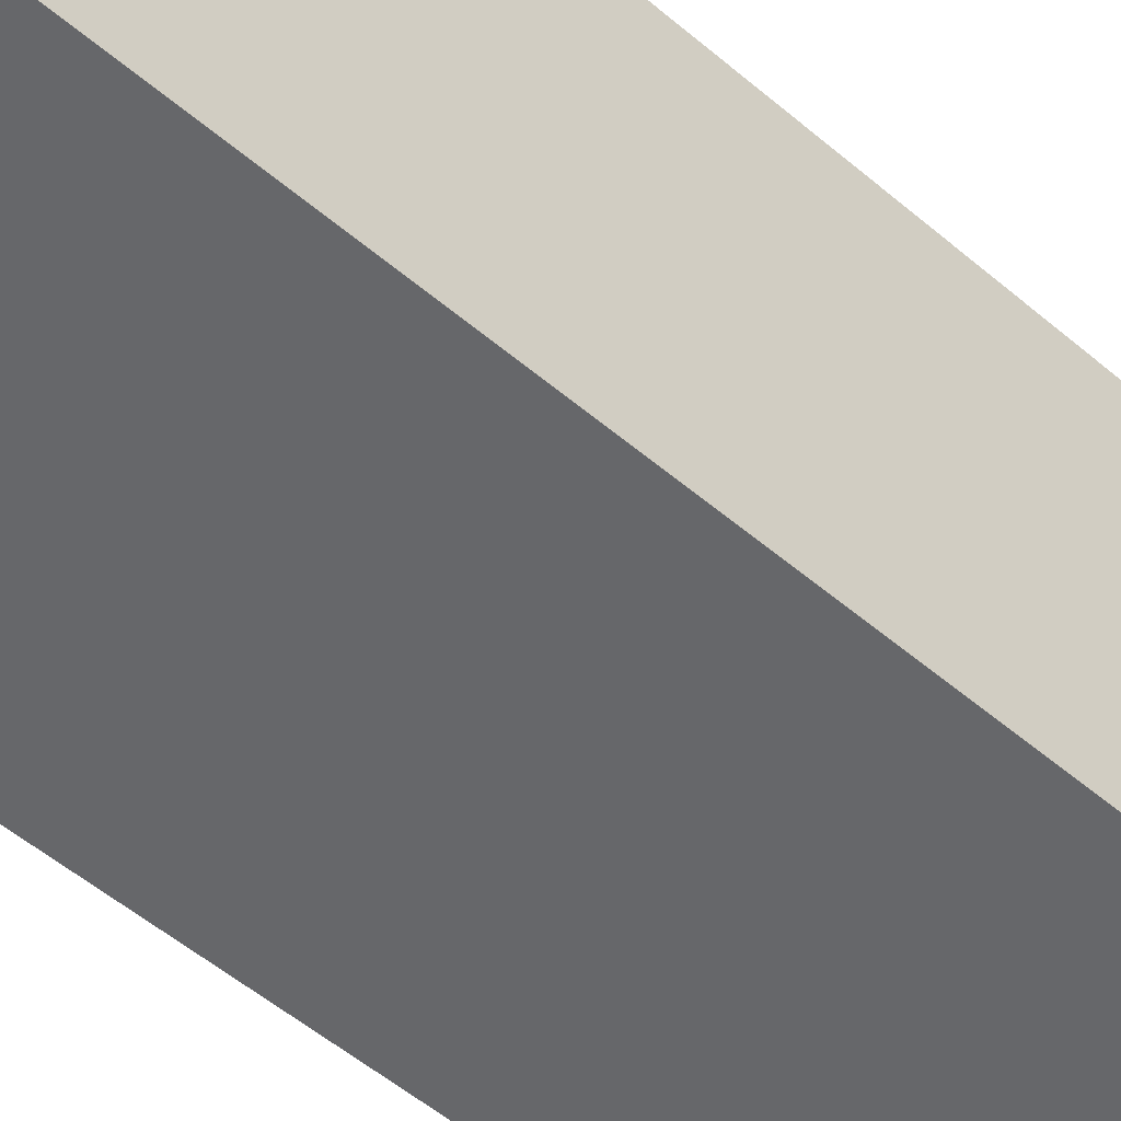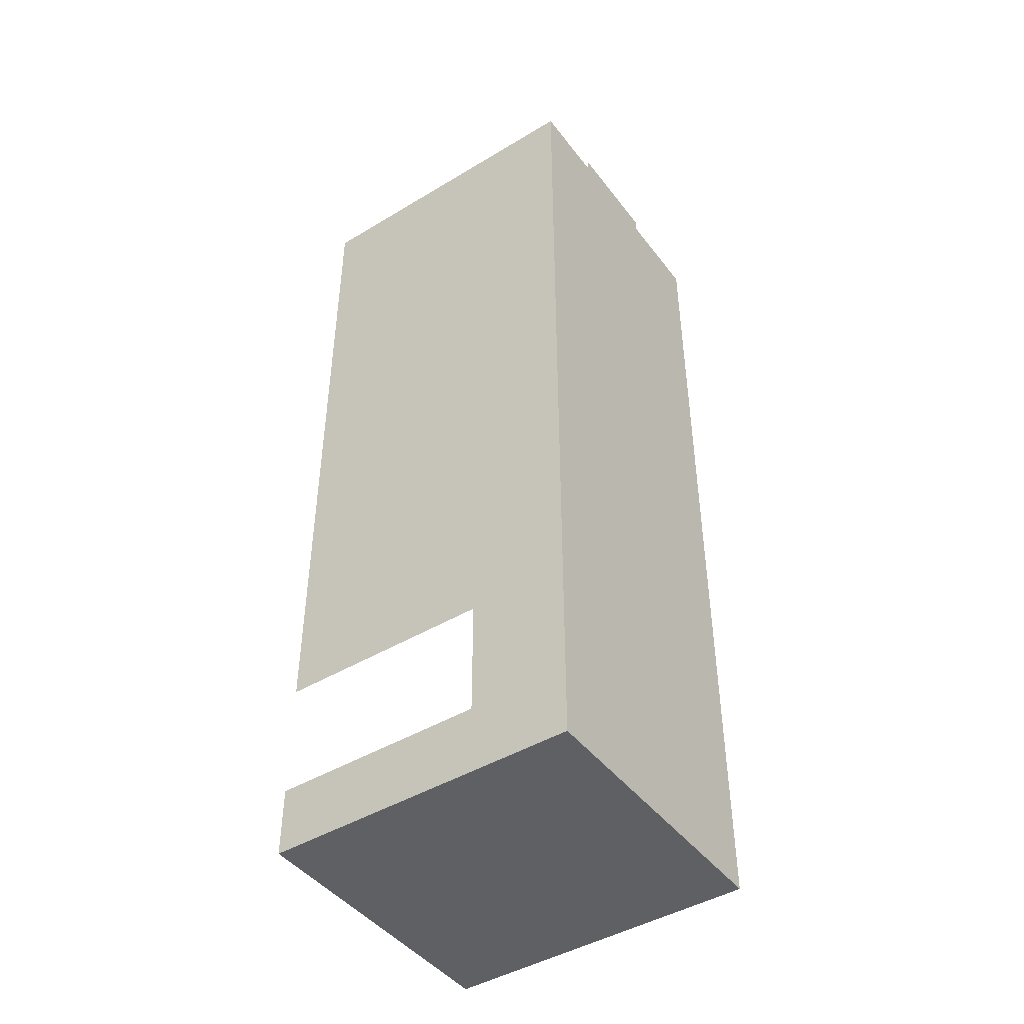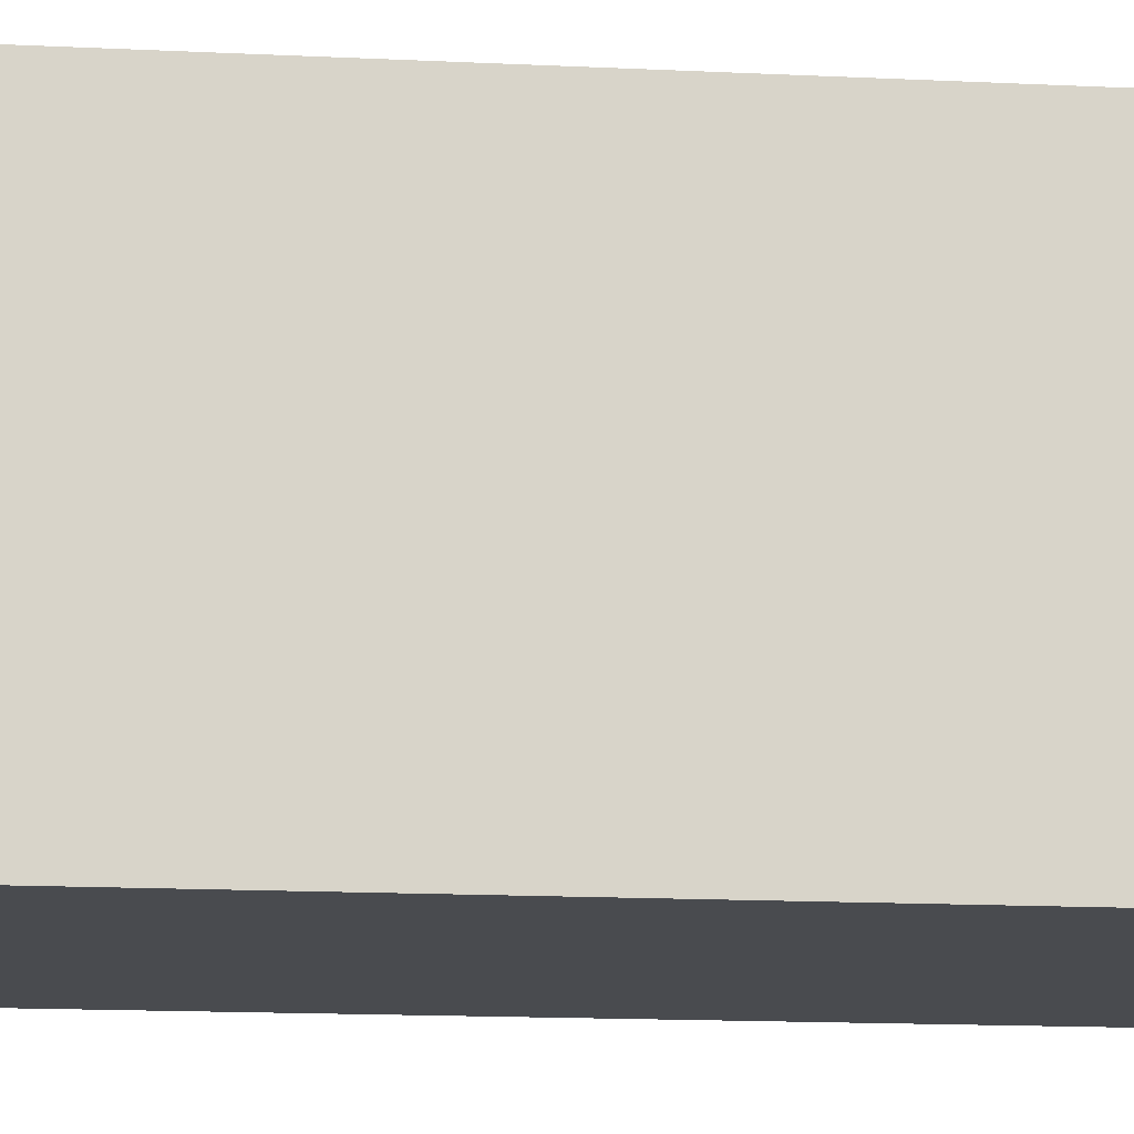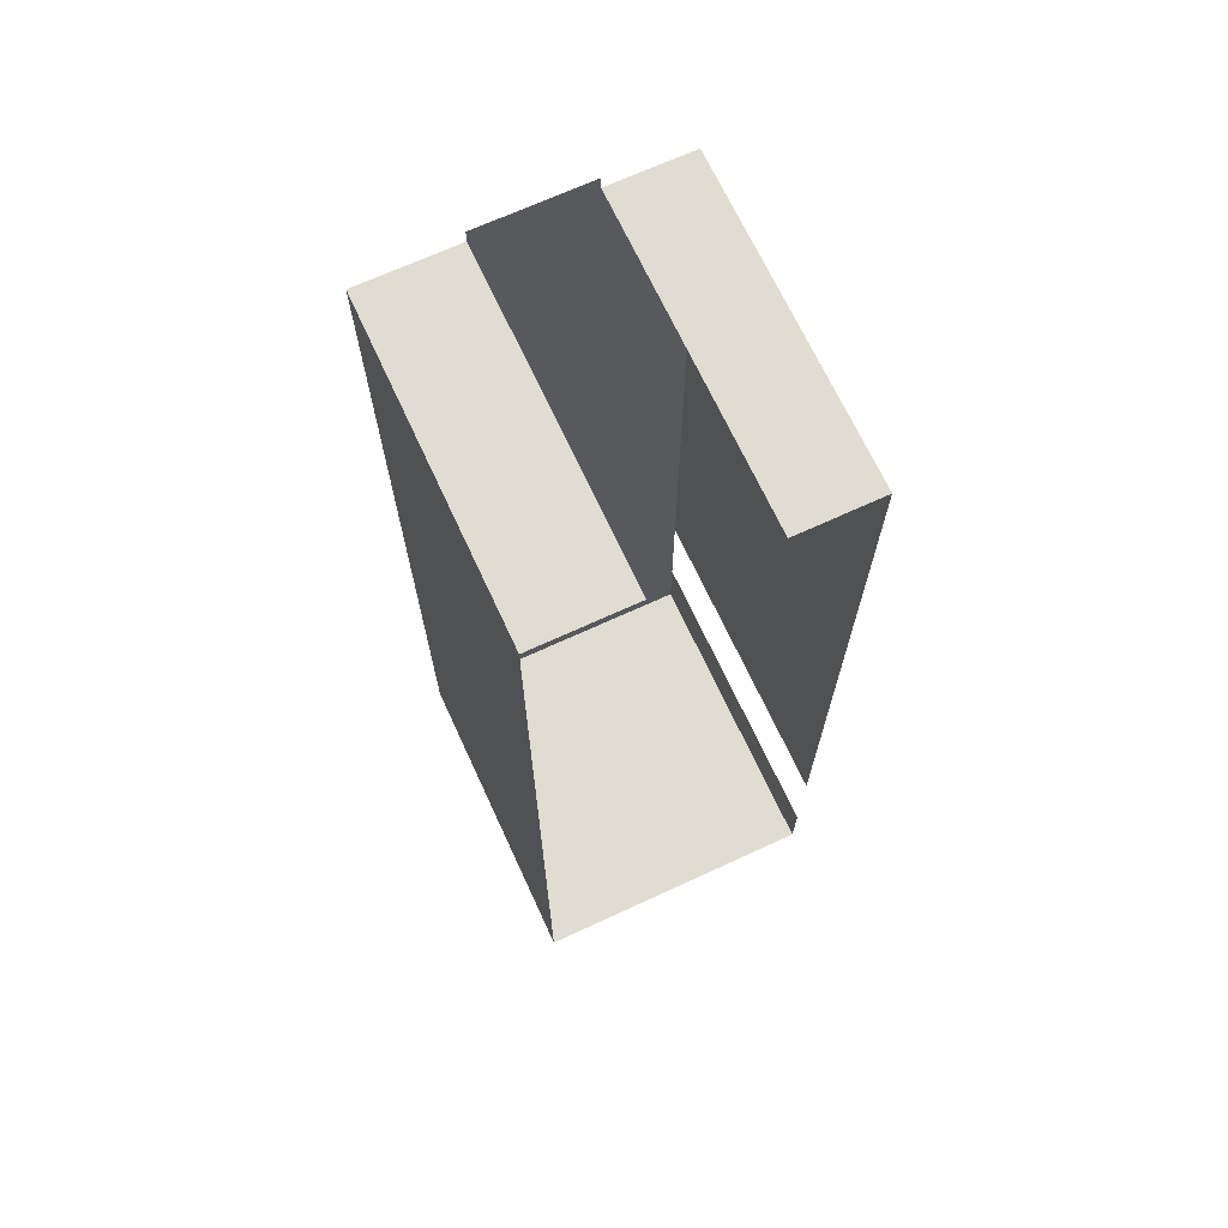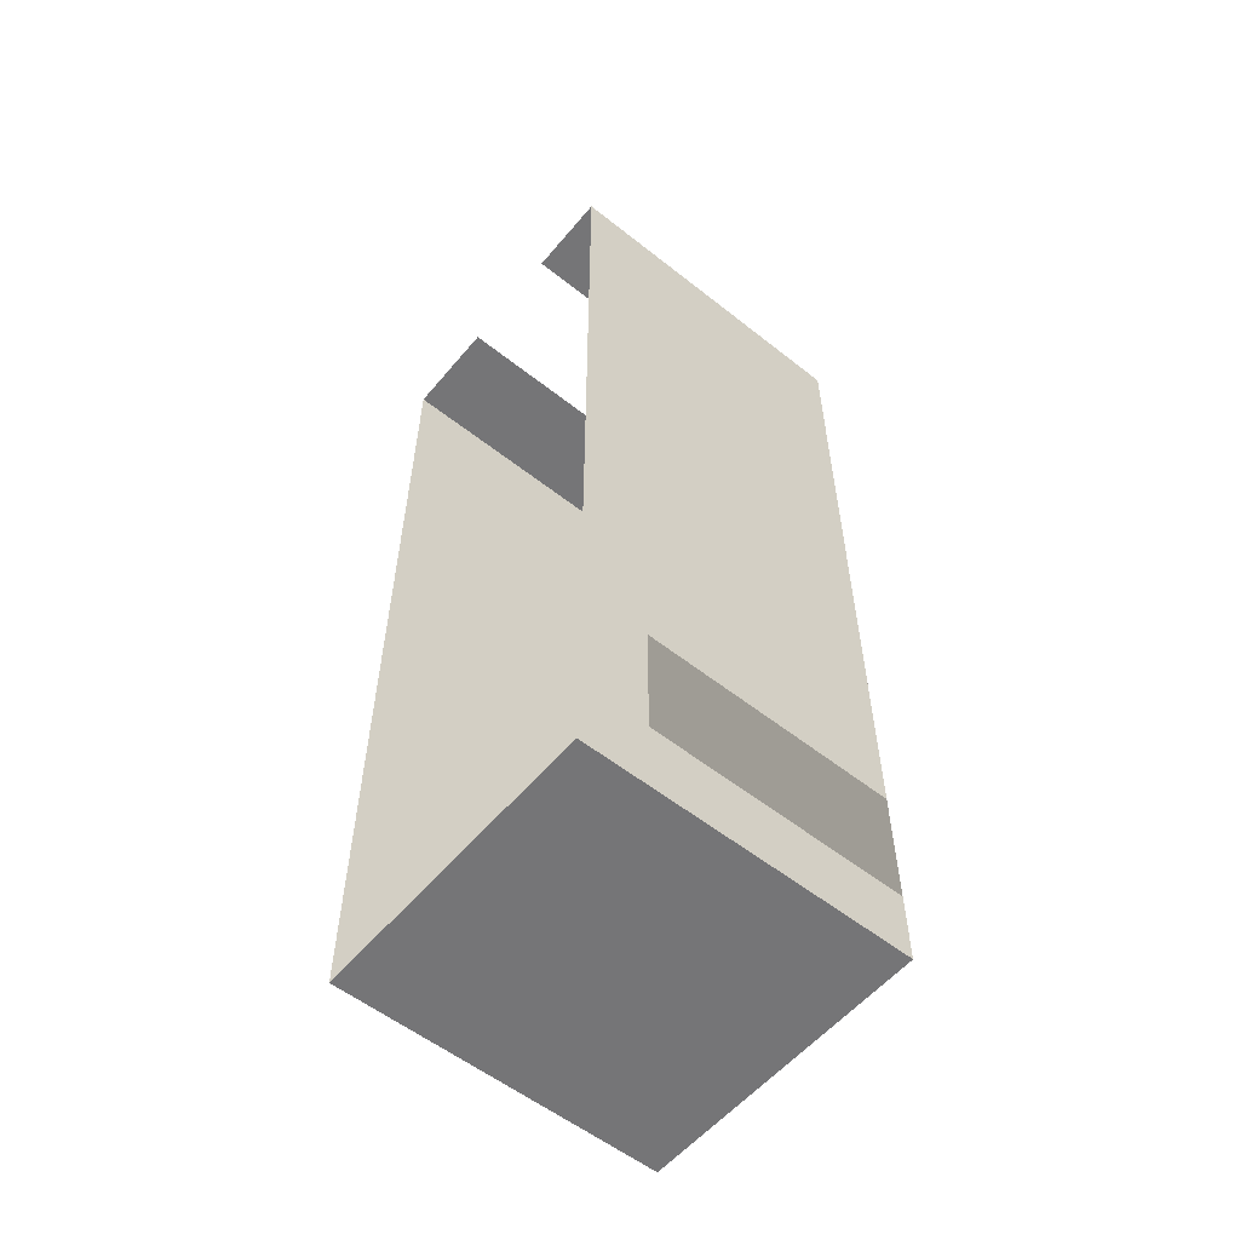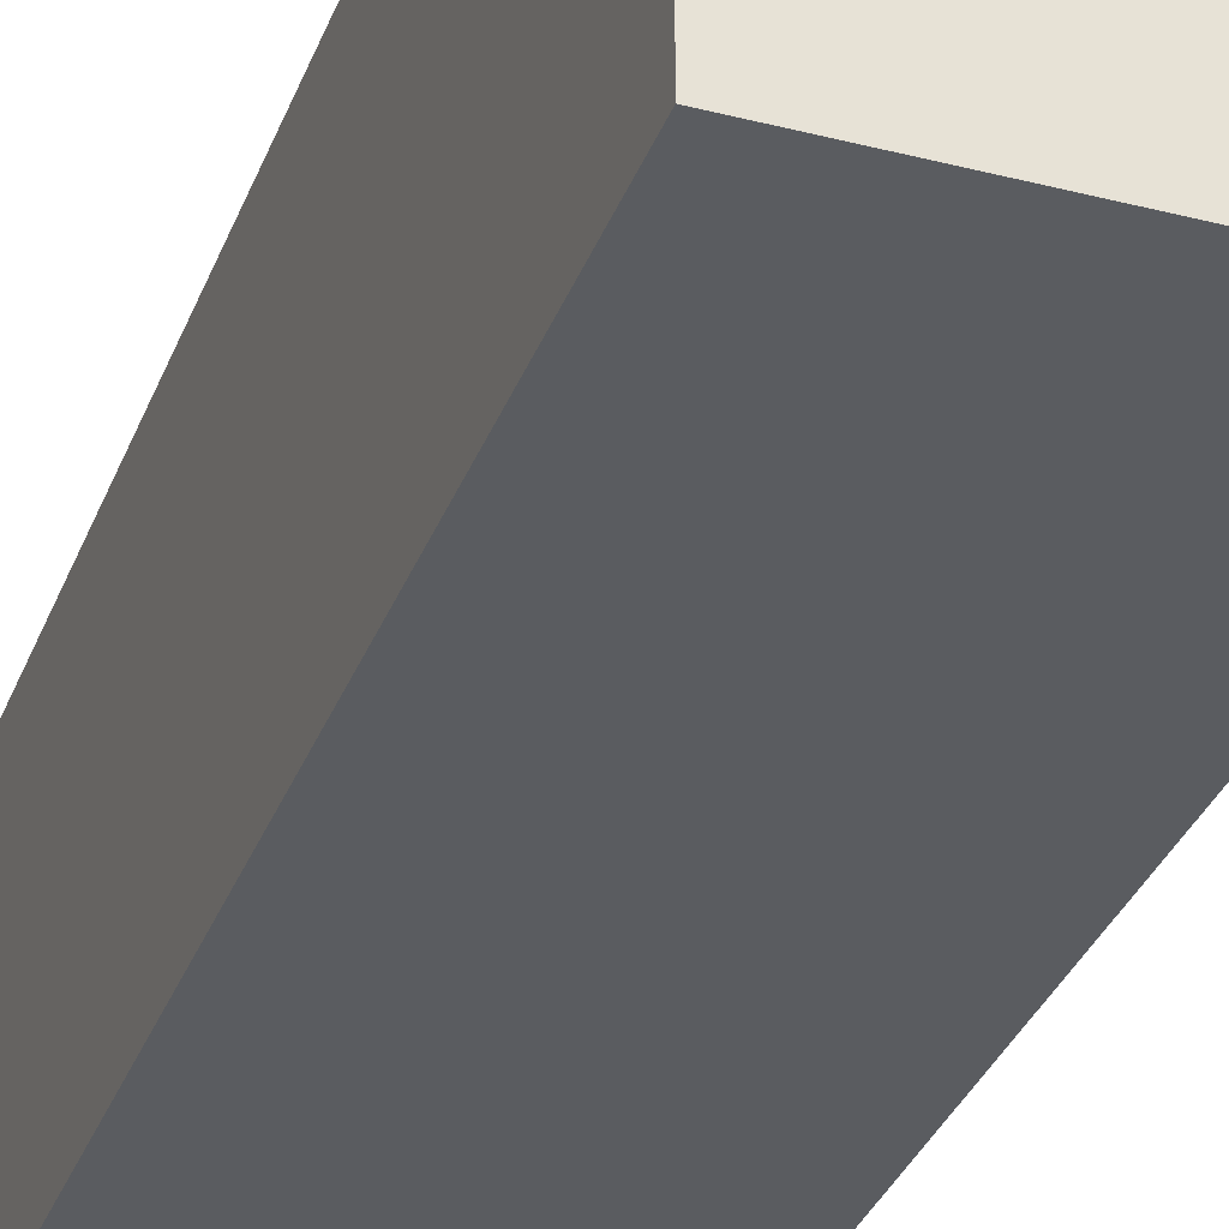
<metadata>
{"format":"obj","ext":"obj","renderer":"f3d","projection":"perspective","resolution":1024,"background":"white","views":[{"elev":-52.1,"azim":47.2,"up":"+Y"},{"elev":-44.9,"azim":-55.1,"up":"+Z"},{"elev":-13.7,"azim":83.4,"up":"+Y"},{"elev":69.0,"azim":155.2,"up":"+Z"},{"elev":-56.6,"azim":-129.5,"up":"+Z"},{"elev":-33.7,"azim":160.8,"up":"+Y"}]}
</metadata>
<code>
o 3114_122
v 7.554 10.19 32.51
v 6.629 10.19 32.51
v 7.554 10.19 32.4
v 6.629 10.19 32.4
v 7.554 10.19 24.66
v 6.629 10.19 24.66
v 5.933 10.19 32.4
v 5.933 10.19 24.66
v 8.37 10.19 32.4
v 8.37 10.19 24.66
v 6.629 10.19 26.25
v 7.554 10.19 26.25
v 5.933 10.19 26.25
v 8.37 10.19 26.25
v 7.554 10.19 25.25
v 8.37 10.19 25.25
v 6.629 10.19 25.25
v 5.933 10.19 25.25
v 7.554 12.84 32.4
v 6.629 12.84 32.4
v 7.554 12.84 24.66
v 6.629 12.84 24.66
v 5.933 12.84 32.4
v 5.933 12.84 24.66
v 8.37 12.84 32.4
v 8.37 12.84 24.66
v 5.933 12.84 26.25
v 8.37 12.84 26.25
v 8.37 12.84 25.25
v 5.933 12.84 25.25
f 2 1 3 4
f 17 15 5 6
f 17 6 8 18
f 12 3 9 14
f 15 12 14 16
f 4 11 13 7
f 4 3 12 11
f 5 15 16 10
f 11 17 18 13
f 11 12 15 17
f 7 13 27 23
f 4 7 23 20
f 8 6 22 24
f 10 16 29 26
f 5 10 26 21
f 9 3 19 25
f 14 9 25 28
f 16 14 28 29
f 6 5 21 22
f 18 8 24 30

</code>
